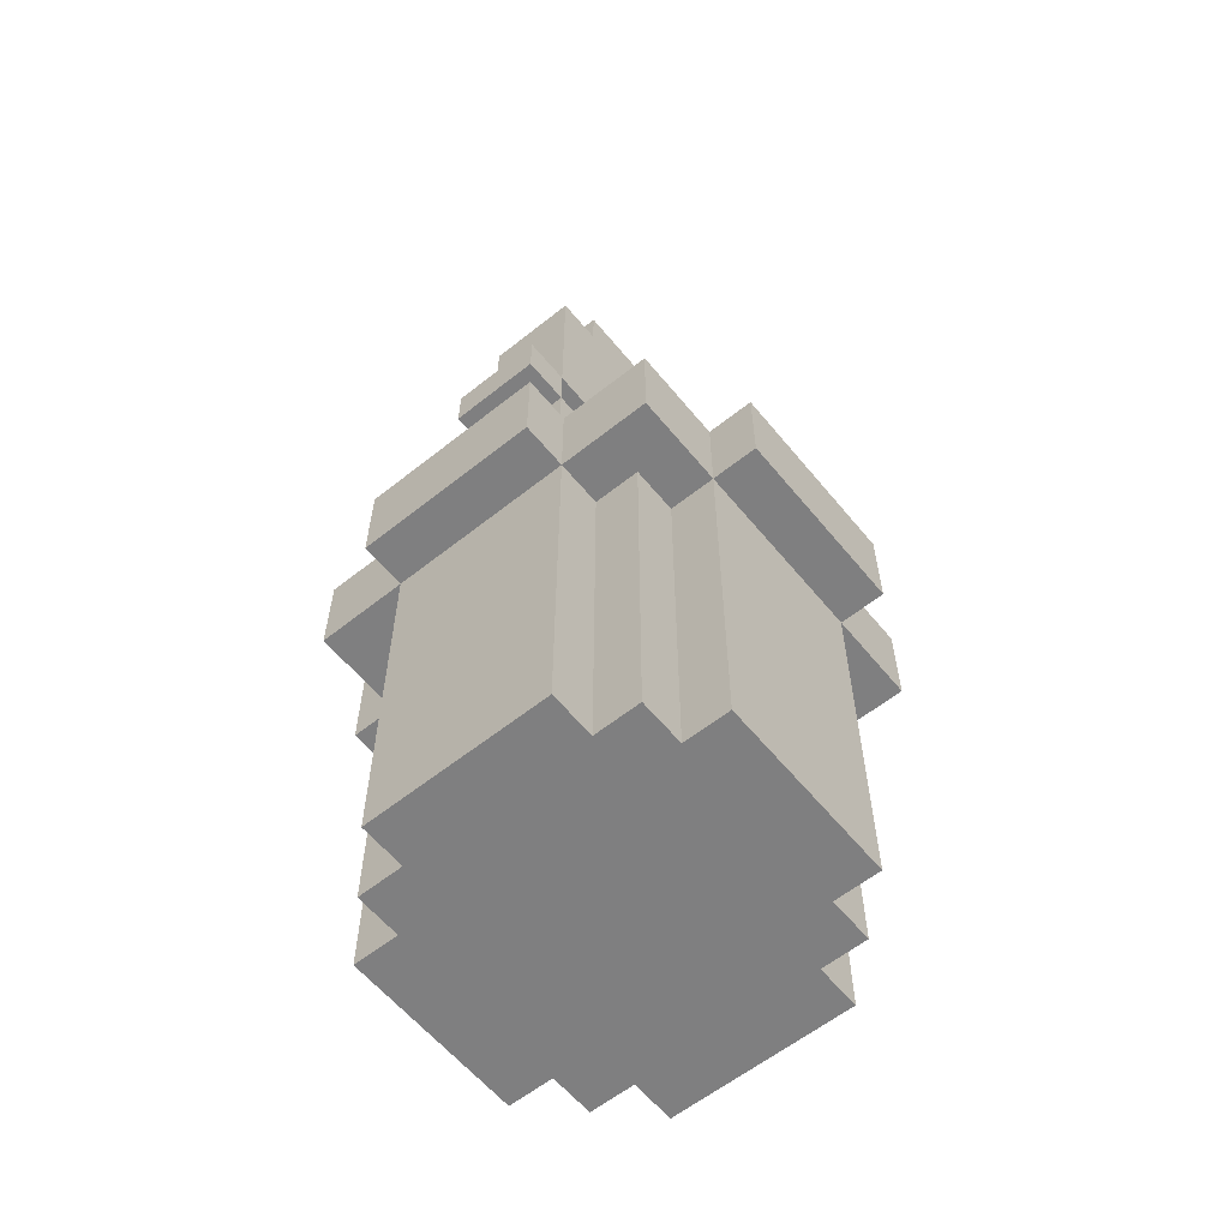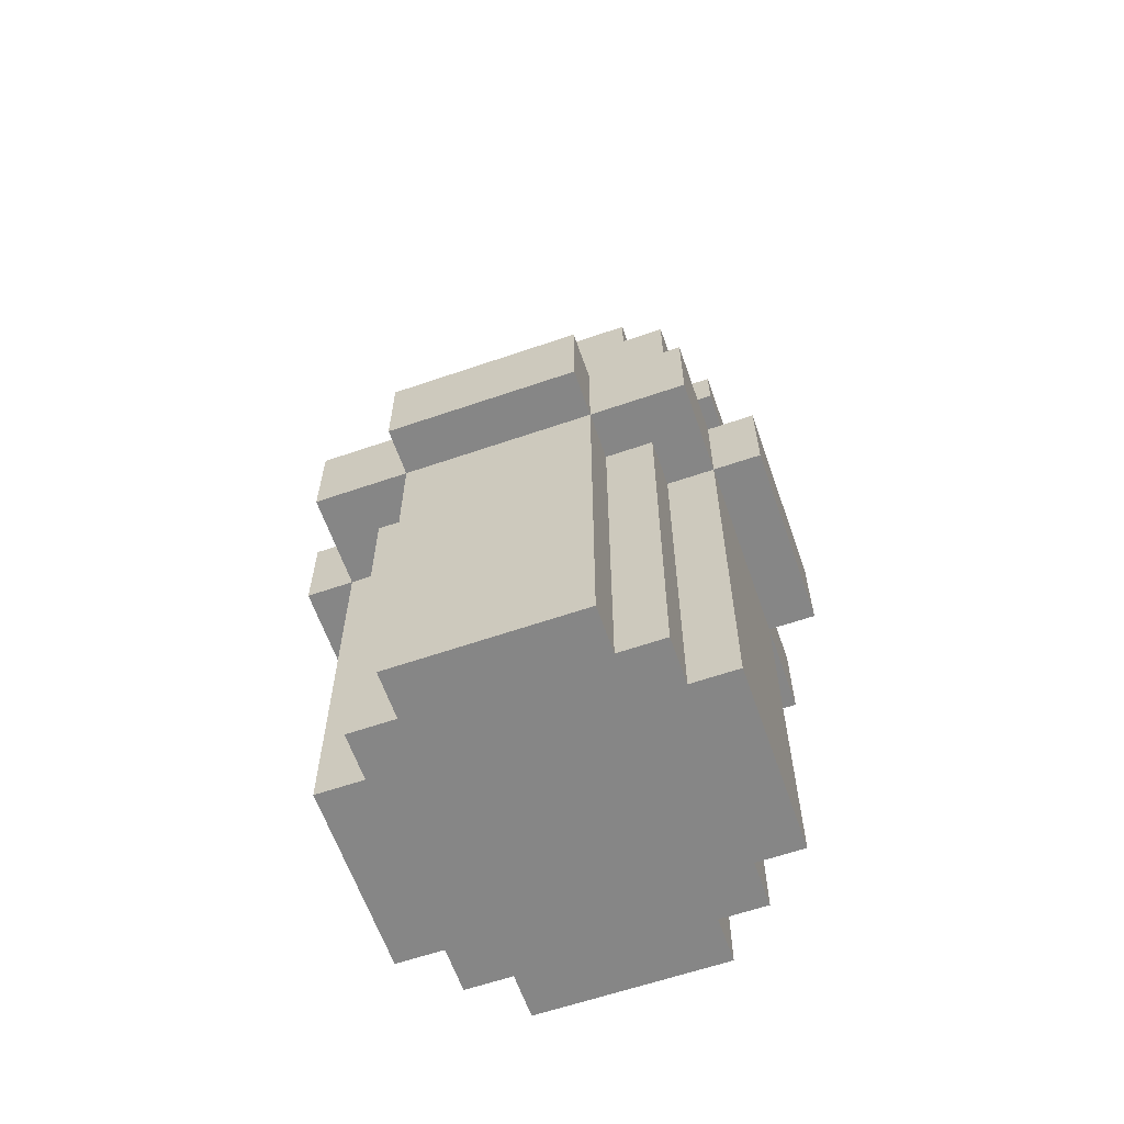
<metadata>
{"format":"obj","ext":"obj","renderer":"f3d","projection":"perspective","resolution":1024,"background":"white","views":[{"elev":-59.9,"azim":-50.8,"up":"+Y"},{"elev":-62.2,"azim":-160.8,"up":"+Y"}]}
</metadata>
<code>
o
v -0.5 -0.2 0.2
v -0.5 -0.2 -0.2
v -0.5 0 0.2
v -0.5 0 -0.2
v -0.4 -1 0.2
v -0.4 -1 -0.2
v -0.4 -0.2 0.4
v -0.4 -0.2 0.2
v -0.4 -0.2 -0.2
v -0.4 -0.2 -0.4
v -0.4 0 0.4
v -0.4 0 0.2
v -0.4 0 -0.2
v -0.4 0 -0.4
v -0.4 0.4 0.1
v -0.4 0.4 -0.1
v -0.4 0.5 0.1
v -0.4 0.5 -0.1
v -0.3 -1 0.3
v -0.3 -1 0.2
v -0.3 -1 -0.2
v -0.3 -1 -0.3
v -0.3 -0.2 0.3
v -0.3 -0.2 0.2
v -0.3 -0.2 -0.2
v -0.3 -0.2 -0.3
v -0.3 0.3 0.1
v -0.3 0.3 -0.1
v -0.3 0.4 0.1
v -0.3 0.4 -0.1
v -0.3 0.5 0.1
v -0.3 0.5 -0.1
v -0.3 0.9 0.1
v -0.3 0.9 -0.1
v -0.2 -1 0.4
v -0.2 -1 0.3
v -0.2 -1 -0.3
v -0.2 -1 -0.4
v -0.2 -0.2 0.5
v -0.2 -0.2 0.4
v -0.2 -0.2 0.3
v -0.2 -0.2 -0.3
v -0.2 -0.2 -0.4
v -0.2 -0.2 -0.5
v -0.2 0 0.5
v -0.2 0 0.4
v -0.2 0 -0.4
v -0.2 0 -0.5
v -0.2 0.2 0.1
v -0.2 0.2 -0.1
v -0.2 0.3 0.1
v -0.2 0.3 -0.1
v -0.2 0.4 0.1
v -0.2 0.4 -0.1
v -0.2 0.5 0.1
v -0.2 0.5 -0.1
v -0.2 0.9 0.1
v -0.2 0.9 -0.1
v -0.2 1 0.1
v -0.2 1 -0.1
v -0.1 -0.1 0.1
v -0.1 -0.1 -0.1
v -0.1 0.2 0.1
v -0.1 0.2 -0.1
v -0.1 0.3 0.1
v -0.1 0.3 -0.1
v -0.1 0.4 0.1
v -0.1 0.4 -0.1
v 0.1 -0.1 0.4
v 0.1 -0.1 0.3
v 0.1 -0.1 -0.3
v 0.1 -0.1 -0.4
v 0.1 0 0.4
v 0.1 0 0.3
v 0.1 0 -0.3
v 0.1 0 -0.4
v 0.2 0.1 0.1
v 0.2 0.1 -0.1
v 0.2 0.2 0.1
v 0.2 0.2 -0.1
v 0.3 -0.1 0.3
v 0.3 -0.1 0.1
v 0.3 -0.1 -0.1
v 0.3 -0.1 -0.3
v 0.3 0 0.3
v 0.3 0 0.1
v 0.3 0 -0.1
v 0.3 0 -0.3
v 0.3 0.2 0.1
v 0.3 0.2 -0.1
v 0.3 0.3 0.1
v 0.3 0.3 -0.1
v 0.4 -0.1 0.1
v 0.4 -0.1 -0.1
v 0.4 0 0.1
v 0.4 0 -0.1
v -0.4 -0.1 0.1
v -0.4 -0.1 -0.1
v -0.4 0 0.1
v -0.4 0 -0.1
v -0.3 -0.1 0.3
v -0.3 -0.1 0.1
v -0.3 -0.1 -0.1
v -0.3 -0.1 -0.3
v -0.3 0 0.3
v -0.3 0 0.1
v -0.3 0 -0.1
v -0.3 0 -0.3
v -0.3 0.4 0.1
v -0.3 0.4 -0.1
v -0.3 0.5 0.1
v -0.3 0.5 -0.1
v -0.2 0.3 0.1
v -0.2 0.3 -0.1
v -0.2 0.4 0.1
v -0.2 0.4 -0.1
v -0.1 -0.1 0.4
v -0.1 -0.1 0.3
v -0.1 -0.1 -0.3
v -0.1 -0.1 -0.4
v -0.1 0 0.4
v -0.1 0 0.3
v -0.1 0 -0.3
v -0.1 0 -0.4
v 0.1 -0.1 0.1
v 0.1 -0.1 -0.1
v 0.1 0 0.1
v 0.1 0 -0.1
v 0.1 0.1 0.1
v 0.1 0.1 -0.1
v 0.1 0.4 0.1
v 0.1 0.4 -0.1
v 0.2 -1 0.4
v 0.2 -1 0.3
v 0.2 -1 -0.3
v 0.2 -1 -0.4
v 0.2 -0.2 0.5
v 0.2 -0.2 0.4
v 0.2 -0.2 0.3
v 0.2 -0.2 -0.3
v 0.2 -0.2 -0.4
v 0.2 -0.2 -0.5
v 0.2 0 0.5
v 0.2 0 0.4
v 0.2 0 0.1
v 0.2 0 -0.1
v 0.2 0 -0.4
v 0.2 0 -0.5
v 0.2 0.1 0.1
v 0.2 0.1 -0.1
v 0.2 0.4 0.1
v 0.2 0.4 -0.1
v 0.2 0.5 0.1
v 0.2 0.5 -0.1
v 0.2 0.9 0.1
v 0.2 0.9 -0.1
v 0.2 1 0.1
v 0.2 1 -0.1
v 0.3 -1 0.3
v 0.3 -1 0.2
v 0.3 -1 -0.2
v 0.3 -1 -0.3
v 0.3 -0.2 0.3
v 0.3 -0.2 0.2
v 0.3 -0.2 -0.2
v 0.3 -0.2 -0.3
v 0.3 0.1 0.1
v 0.3 0.1 -0.1
v 0.3 0.2 0.1
v 0.3 0.2 -0.1
v 0.3 0.5 0.1
v 0.3 0.5 -0.1
v 0.3 0.9 0.1
v 0.3 0.9 -0.1
v 0.4 -1 0.2
v 0.4 -1 -0.2
v 0.4 -0.2 0.4
v 0.4 -0.2 0.2
v 0.4 -0.2 -0.2
v 0.4 -0.2 -0.4
v 0.4 0 0.4
v 0.4 0 0.2
v 0.4 0 -0.2
v 0.4 0 -0.4
v 0.4 0.2 0.1
v 0.4 0.2 -0.1
v 0.4 0.3 0.1
v 0.4 0.3 -0.1
v 0.5 -0.2 0.2
v 0.5 -0.2 -0.2
v 0.5 0 0.2
v 0.5 0 -0.2
v -0.2 -0.2 0.5
v -0.2 0 0.5
v 0.2 -0.2 0.5
v 0.2 0 0.5
v -0.4 -0.2 0.4
v -0.4 0 0.4
v -0.2 -1 0.4
v -0.2 -0.2 0.4
v -0.2 0 0.4
v 0.2 -1 0.4
v 0.2 -0.2 0.4
v 0.2 0 0.4
v 0.4 -0.2 0.4
v 0.4 0 0.4
v -0.3 -1 0.3
v -0.3 -0.2 0.3
v -0.2 -1 0.3
v -0.2 -0.2 0.3
v 0.2 -1 0.3
v 0.2 -0.2 0.3
v 0.3 -1 0.3
v 0.3 -0.2 0.3
v -0.5 -0.2 0.2
v -0.5 0 0.2
v -0.4 -1 0.2
v -0.4 -0.2 0.2
v -0.4 0 0.2
v -0.3 -1 0.2
v -0.3 -0.2 0.2
v 0.3 -1 0.2
v 0.3 -0.2 0.2
v 0.4 -1 0.2
v 0.4 -0.2 0.2
v 0.4 0 0.2
v 0.5 -0.2 0.2
v 0.5 0 0.2
v -0.4 0.4 0.1
v -0.4 0.5 0.1
v -0.3 0.3 0.1
v -0.3 0.4 0.1
v -0.3 0.5 0.1
v -0.3 0.9 0.1
v -0.2 0.2 0.1
v -0.2 0.3 0.1
v -0.2 0.4 0.1
v -0.2 0.5 0.1
v -0.2 0.9 0.1
v -0.2 1 0.1
v -0.1 -0.1 0.1
v -0.1 0.2 0.1
v -0.1 0.3 0.1
v -0.1 0.4 0.1
v -0.1 0.6 0.1
v -0.1 0.8 0.1
v 0.1 -0.1 0.1
v 0.1 0 0.1
v 0.1 0.1 0.1
v 0.1 0.4 0.1
v 0.1 0.6 0.1
v 0.1 0.8 0.1
v 0.2 0 0.1
v 0.2 0.1 0.1
v 0.2 0.2 0.1
v 0.2 0.4 0.1
v 0.2 0.5 0.1
v 0.2 0.9 0.1
v 0.2 1 0.1
v 0.3 0.1 0.1
v 0.3 0.2 0.1
v 0.3 0.3 0.1
v 0.3 0.5 0.1
v 0.3 0.9 0.1
v 0.4 0.2 0.1
v 0.4 0.3 0.1
v -0.4 -0.1 -0.1
v -0.4 0 -0.1
v -0.3 -0.1 -0.1
v -0.3 0 -0.1
v 0.3 -0.1 -0.1
v 0.3 0 -0.1
v 0.4 -0.1 -0.1
v 0.4 0 -0.1
v -0.3 -0.1 -0.3
v -0.3 0 -0.3
v -0.1 -0.1 -0.3
v -0.1 0 -0.3
v 0.1 -0.1 -0.3
v 0.1 0 -0.3
v 0.3 -0.1 -0.3
v 0.3 0 -0.3
v -0.1 -0.1 -0.4
v -0.1 0 -0.4
v 0.1 -0.1 -0.4
v 0.1 0 -0.4
v -0.1 -0.1 0.4
v -0.1 0 0.4
v 0.1 -0.1 0.4
v 0.1 0 0.4
v -0.3 -0.1 0.3
v -0.3 0 0.3
v -0.1 -0.1 0.3
v -0.1 0 0.3
v 0.1 -0.1 0.3
v 0.1 0 0.3
v 0.3 -0.1 0.3
v 0.3 0 0.3
v -0.4 -0.1 0.1
v -0.4 0 0.1
v -0.3 -0.1 0.1
v -0.3 0 0.1
v 0.3 -0.1 0.1
v 0.3 0 0.1
v 0.4 -0.1 0.1
v 0.4 0 0.1
v -0.4 0.4 -0.1
v -0.4 0.5 -0.1
v -0.3 0.3 -0.1
v -0.3 0.4 -0.1
v -0.3 0.5 -0.1
v -0.3 0.9 -0.1
v -0.2 0.2 -0.1
v -0.2 0.3 -0.1
v -0.2 0.4 -0.1
v -0.2 0.5 -0.1
v -0.2 0.9 -0.1
v -0.2 1 -0.1
v -0.1 -0.1 -0.1
v -0.1 0.2 -0.1
v -0.1 0.3 -0.1
v -0.1 0.4 -0.1
v -0.1 0.6 -0.1
v -0.1 0.8 -0.1
v 0.1 -0.1 -0.1
v 0.1 0 -0.1
v 0.1 0.1 -0.1
v 0.1 0.4 -0.1
v 0.1 0.6 -0.1
v 0.1 0.8 -0.1
v 0.2 0 -0.1
v 0.2 0.1 -0.1
v 0.2 0.2 -0.1
v 0.2 0.4 -0.1
v 0.2 0.5 -0.1
v 0.2 0.9 -0.1
v 0.2 1 -0.1
v 0.3 0.1 -0.1
v 0.3 0.2 -0.1
v 0.3 0.3 -0.1
v 0.3 0.5 -0.1
v 0.3 0.9 -0.1
v 0.4 0.2 -0.1
v 0.4 0.3 -0.1
v -0.5 -0.2 -0.2
v -0.5 0 -0.2
v -0.4 -1 -0.2
v -0.4 -0.2 -0.2
v -0.4 0 -0.2
v -0.3 -1 -0.2
v -0.3 -0.2 -0.2
v 0.3 -1 -0.2
v 0.3 -0.2 -0.2
v 0.4 -1 -0.2
v 0.4 -0.2 -0.2
v 0.4 0 -0.2
v 0.5 -0.2 -0.2
v 0.5 0 -0.2
v -0.3 -1 -0.3
v -0.3 -0.2 -0.3
v -0.2 -1 -0.3
v -0.2 -0.2 -0.3
v 0.2 -1 -0.3
v 0.2 -0.2 -0.3
v 0.3 -1 -0.3
v 0.3 -0.2 -0.3
v -0.4 -0.2 -0.4
v -0.4 0 -0.4
v -0.2 -1 -0.4
v -0.2 -0.2 -0.4
v -0.2 0 -0.4
v 0.2 -1 -0.4
v 0.2 -0.2 -0.4
v 0.2 0 -0.4
v 0.4 -0.2 -0.4
v 0.4 0 -0.4
v -0.2 -0.2 -0.5
v -0.2 0 -0.5
v 0.2 -0.2 -0.5
v 0.2 0 -0.5
v -0.2 -1 0.4
v 0.2 -1 0.4
v -0.3 -1 0.3
v -0.2 -1 0.3
v 0.2 -1 0.3
v 0.3 -1 0.3
v -0.4 -1 0.2
v -0.3 -1 0.2
v 0.3 -1 0.2
v 0.4 -1 0.2
v -0.4 -1 -0.2
v -0.3 -1 -0.2
v 0.3 -1 -0.2
v 0.4 -1 -0.2
v -0.3 -1 -0.3
v -0.2 -1 -0.3
v 0.2 -1 -0.3
v 0.3 -1 -0.3
v -0.2 -1 -0.4
v 0.2 -1 -0.4
v -0.2 -0.2 0.5
v 0.2 -0.2 0.5
v -0.4 -0.2 0.4
v -0.2 -0.2 0.4
v 0.2 -0.2 0.4
v 0.4 -0.2 0.4
v -0.3 -0.2 0.3
v -0.2 -0.2 0.3
v 0.2 -0.2 0.3
v 0.3 -0.2 0.3
v -0.5 -0.2 0.2
v -0.4 -0.2 0.2
v -0.3 -0.2 0.2
v 0.3 -0.2 0.2
v 0.4 -0.2 0.2
v 0.5 -0.2 0.2
v -0.5 -0.2 -0.2
v -0.4 -0.2 -0.2
v -0.3 -0.2 -0.2
v 0.3 -0.2 -0.2
v 0.4 -0.2 -0.2
v 0.5 -0.2 -0.2
v -0.3 -0.2 -0.3
v -0.2 -0.2 -0.3
v 0.2 -0.2 -0.3
v 0.3 -0.2 -0.3
v -0.4 -0.2 -0.4
v -0.2 -0.2 -0.4
v 0.2 -0.2 -0.4
v 0.4 -0.2 -0.4
v -0.2 -0.2 -0.5
v 0.2 -0.2 -0.5
v 0.1 0 0.1
v 0.2 0 0.1
v 0.1 0 -0.1
v 0.2 0 -0.1
v 0.2 0.1 0.1
v 0.3 0.1 0.1
v 0.2 0.1 -0.1
v 0.3 0.1 -0.1
v -0.2 0.2 0.1
v -0.1 0.2 0.1
v 0.3 0.2 0.1
v 0.4 0.2 0.1
v -0.2 0.2 -0.1
v -0.1 0.2 -0.1
v 0.3 0.2 -0.1
v 0.4 0.2 -0.1
v -0.3 0.3 0.1
v -0.2 0.3 0.1
v -0.3 0.3 -0.1
v -0.2 0.3 -0.1
v -0.4 0.4 0.1
v -0.3 0.4 0.1
v -0.2 0.4 0.1
v -0.1 0.4 0.1
v 0.1 0.4 0.1
v 0.2 0.4 0.1
v -0.4 0.4 -0.1
v -0.3 0.4 -0.1
v -0.2 0.4 -0.1
v -0.1 0.4 -0.1
v 0.1 0.4 -0.1
v 0.2 0.4 -0.1
v -0.3 0.5 0.1
v -0.2 0.5 0.1
v 0.2 0.5 0.1
v 0.3 0.5 0.1
v -0.3 0.5 -0.1
v -0.2 0.5 -0.1
v 0.2 0.5 -0.1
v 0.3 0.5 -0.1
v -0.1 -0.1 0.4
v 0.1 -0.1 0.4
v -0.3 -0.1 0.3
v -0.1 -0.1 0.3
v 0.1 -0.1 0.3
v 0.3 -0.1 0.3
v -0.4 -0.1 0.1
v -0.3 -0.1 0.1
v -0.1 -0.1 0.1
v 0.1 -0.1 0.1
v 0.3 -0.1 0.1
v 0.4 -0.1 0.1
v -0.4 -0.1 -0.1
v -0.3 -0.1 -0.1
v -0.1 -0.1 -0.1
v 0.1 -0.1 -0.1
v 0.3 -0.1 -0.1
v 0.4 -0.1 -0.1
v -0.3 -0.1 -0.3
v -0.1 -0.1 -0.3
v 0.1 -0.1 -0.3
v 0.3 -0.1 -0.3
v -0.1 -0.1 -0.4
v 0.1 -0.1 -0.4
v -0.2 0 0.5
v 0.2 0 0.5
v -0.4 0 0.4
v -0.2 0 0.4
v -0.1 0 0.4
v 0.1 0 0.4
v 0.2 0 0.4
v 0.4 0 0.4
v -0.3 0 0.3
v -0.1 0 0.3
v 0.1 0 0.3
v 0.3 0 0.3
v -0.5 0 0.2
v -0.4 0 0.2
v 0.4 0 0.2
v 0.5 0 0.2
v -0.4 0 0.1
v -0.3 0 0.1
v 0.3 0 0.1
v 0.4 0 0.1
v -0.4 0 -0.1
v -0.3 0 -0.1
v 0.3 0 -0.1
v 0.4 0 -0.1
v -0.5 0 -0.2
v -0.4 0 -0.2
v 0.4 0 -0.2
v 0.5 0 -0.2
v -0.3 0 -0.3
v -0.1 0 -0.3
v 0.1 0 -0.3
v 0.3 0 -0.3
v -0.4 0 -0.4
v -0.2 0 -0.4
v -0.1 0 -0.4
v 0.1 0 -0.4
v 0.2 0 -0.4
v 0.4 0 -0.4
v -0.2 0 -0.5
v 0.2 0 -0.5
v 0.1 0.1 0.1
v 0.2 0.1 0.1
v 0.1 0.1 -0.1
v 0.2 0.1 -0.1
v 0.2 0.2 0.1
v 0.3 0.2 0.1
v 0.2 0.2 -0.1
v 0.3 0.2 -0.1
v -0.2 0.3 0.1
v -0.1 0.3 0.1
v 0.3 0.3 0.1
v 0.4 0.3 0.1
v -0.2 0.3 -0.1
v -0.1 0.3 -0.1
v 0.3 0.3 -0.1
v 0.4 0.3 -0.1
v -0.3 0.4 0.1
v -0.2 0.4 0.1
v -0.3 0.4 -0.1
v -0.2 0.4 -0.1
v -0.4 0.5 0.1
v -0.3 0.5 0.1
v -0.4 0.5 -0.1
v -0.3 0.5 -0.1
v -0.3 0.9 0.1
v -0.2 0.9 0.1
v 0.2 0.9 0.1
v 0.3 0.9 0.1
v -0.3 0.9 -0.1
v -0.2 0.9 -0.1
v 0.2 0.9 -0.1
v 0.3 0.9 -0.1
v -0.2 1 0.1
v 0.2 1 0.1
v -0.2 1 -0.1
v 0.2 1 -0.1
f 3 2 1
f 4 2 3
f 8 6 5
f 9 6 8
f 11 8 7
f 12 8 11
f 13 10 9
f 14 10 13
f 17 16 15
f 18 16 17
f 23 20 19
f 24 20 23
f 25 22 21
f 26 22 25
f 29 28 27
f 30 28 29
f 33 32 31
f 34 32 33
f 40 36 35
f 41 36 40
f 42 38 37
f 43 38 42
f 45 40 39
f 46 40 45
f 47 44 43
f 48 44 47
f 51 50 49
f 52 50 51
f 55 54 53
f 56 54 55
f 59 58 57
f 60 58 59
f 63 62 61
f 64 62 63
f 67 66 65
f 68 66 67
f 73 70 69
f 74 70 73
f 75 72 71
f 76 72 75
f 79 78 77
f 80 78 79
f 85 82 81
f 86 82 85
f 87 84 83
f 88 84 87
f 91 90 89
f 92 90 91
f 95 94 93
f 96 94 95
f 97 98 99
f 99 98 100
f 101 102 105
f 105 102 106
f 103 104 107
f 107 104 108
f 109 110 111
f 111 110 112
f 113 114 115
f 115 114 116
f 117 118 121
f 121 118 122
f 119 120 123
f 123 120 124
f 125 126 127
f 127 126 128
f 129 130 131
f 131 130 132
f 133 134 138
f 138 134 139
f 135 136 140
f 140 136 141
f 137 138 143
f 143 138 144
f 141 142 147
f 147 142 148
f 145 146 149
f 149 146 150
f 151 152 153
f 153 152 154
f 155 156 157
f 157 156 158
f 159 160 163
f 163 160 164
f 161 162 165
f 165 162 166
f 167 168 169
f 169 168 170
f 171 172 173
f 173 172 174
f 175 176 178
f 178 176 179
f 177 178 181
f 181 178 182
f 179 180 183
f 183 180 184
f 185 186 187
f 187 186 188
f 189 190 191
f 191 190 192
f 195 194 193
f 196 194 195
f 200 198 197
f 201 198 200
f 202 200 199
f 203 200 202
f 205 204 203
f 206 204 205
f 209 208 207
f 210 208 209
f 213 212 211
f 214 212 213
f 218 216 215
f 219 216 218
f 220 218 217
f 221 218 220
f 224 223 222
f 225 223 224
f 227 226 225
f 228 226 227
f 232 230 229
f 233 230 232
f 236 232 231
f 237 232 236
f 238 234 233
f 239 234 238
f 242 236 235
f 243 236 242
f 244 238 237
f 245 239 238
f 246 239 245
f 247 244 243
f 247 243 242
f 247 242 241
f 248 244 247
f 249 244 248
f 250 238 244
f 250 244 249
f 251 246 245
f 251 245 238
f 252 239 246
f 252 246 251
f 253 249 248
f 254 249 253
f 256 238 250
f 257 251 238
f 257 238 256
f 257 252 251
f 258 240 239
f 258 252 257
f 258 239 252
f 259 240 258
f 260 255 254
f 261 255 260
f 263 258 257
f 264 258 263
f 265 262 261
f 266 262 265
f 269 268 267
f 270 268 269
f 273 272 271
f 274 272 273
f 277 276 275
f 278 276 277
f 281 280 279
f 282 280 281
f 285 284 283
f 286 284 285
f 287 288 289
f 289 288 290
f 291 292 293
f 293 292 294
f 295 296 297
f 297 296 298
f 299 300 301
f 301 300 302
f 303 304 305
f 305 304 306
f 307 308 310
f 310 308 311
f 309 310 314
f 314 310 315
f 311 312 316
f 316 312 317
f 313 314 320
f 320 314 321
f 315 316 322
f 316 317 323
f 323 317 324
f 321 322 325
f 320 321 325
f 319 320 325
f 325 322 326
f 326 322 327
f 322 316 328
f 327 322 328
f 323 324 329
f 316 323 329
f 324 317 330
f 329 324 330
f 326 327 331
f 331 327 332
f 328 316 334
f 316 329 335
f 334 316 335
f 329 330 335
f 317 318 336
f 335 330 336
f 330 317 336
f 336 318 337
f 332 333 338
f 338 333 339
f 335 336 341
f 341 336 342
f 339 340 343
f 343 340 344
f 345 346 348
f 348 346 349
f 347 348 350
f 350 348 351
f 352 353 354
f 354 353 355
f 355 356 357
f 357 356 358
f 359 360 361
f 361 360 362
f 363 364 365
f 365 364 366
f 367 368 370
f 370 368 371
f 369 370 372
f 372 370 373
f 373 374 375
f 375 374 376
f 377 378 379
f 379 378 380
f 384 382 381
f 385 382 384
f 388 384 383
f 388 386 385
f 388 385 384
f 389 386 388
f 391 388 387
f 391 390 389
f 391 389 388
f 392 390 391
f 393 390 392
f 394 390 393
f 395 393 392
f 396 393 395
f 397 393 396
f 398 393 397
f 399 397 396
f 400 397 399
f 404 402 401
f 405 402 404
f 407 404 403
f 408 404 407
f 409 406 405
f 410 406 409
f 412 407 403
f 413 407 412
f 414 406 410
f 415 406 414
f 417 412 411
f 418 412 417
f 421 416 415
f 422 416 421
f 423 419 418
f 426 421 420
f 427 424 423
f 427 423 418
f 428 424 427
f 429 426 425
f 430 421 426
f 430 426 429
f 431 429 428
f 432 429 431
f 435 434 433
f 436 434 435
f 439 438 437
f 440 438 439
f 445 442 441
f 446 442 445
f 447 444 443
f 448 444 447
f 451 450 449
f 452 450 451
f 459 454 453
f 460 454 459
f 461 456 455
f 462 456 461
f 463 458 457
f 464 458 463
f 469 466 465
f 470 466 469
f 471 468 467
f 472 468 471
f 473 474 476
f 476 474 477
f 475 476 480
f 477 478 480
f 476 477 480
f 480 478 481
f 481 478 482
f 482 478 483
f 479 480 485
f 480 481 485
f 485 481 486
f 486 481 487
f 483 484 488
f 482 483 488
f 488 484 489
f 489 484 490
f 486 487 491
f 488 489 491
f 487 488 491
f 491 489 492
f 492 489 493
f 493 489 494
f 492 493 495
f 495 493 496
f 497 498 500
f 500 498 501
f 501 498 502
f 502 498 503
f 499 500 505
f 500 501 505
f 505 501 506
f 503 504 507
f 502 503 507
f 507 504 508
f 499 505 510
f 508 504 511
f 509 510 513
f 510 505 513
f 513 505 514
f 511 512 515
f 508 511 515
f 515 512 516
f 509 513 517
f 516 512 520
f 517 518 521
f 509 517 521
f 521 518 522
f 519 520 523
f 520 512 523
f 523 512 524
f 522 518 525
f 519 523 528
f 525 526 529
f 522 525 529
f 529 526 530
f 530 526 531
f 527 528 532
f 532 528 533
f 528 523 534
f 533 528 534
f 530 531 535
f 532 533 535
f 531 532 535
f 535 533 536
f 537 538 539
f 539 538 540
f 541 542 543
f 543 542 544
f 545 546 549
f 549 546 550
f 547 548 551
f 551 548 552
f 553 554 555
f 555 554 556
f 557 558 559
f 559 558 560
f 561 562 565
f 565 562 566
f 563 564 567
f 567 564 568
f 569 570 571
f 571 570 572

</code>
